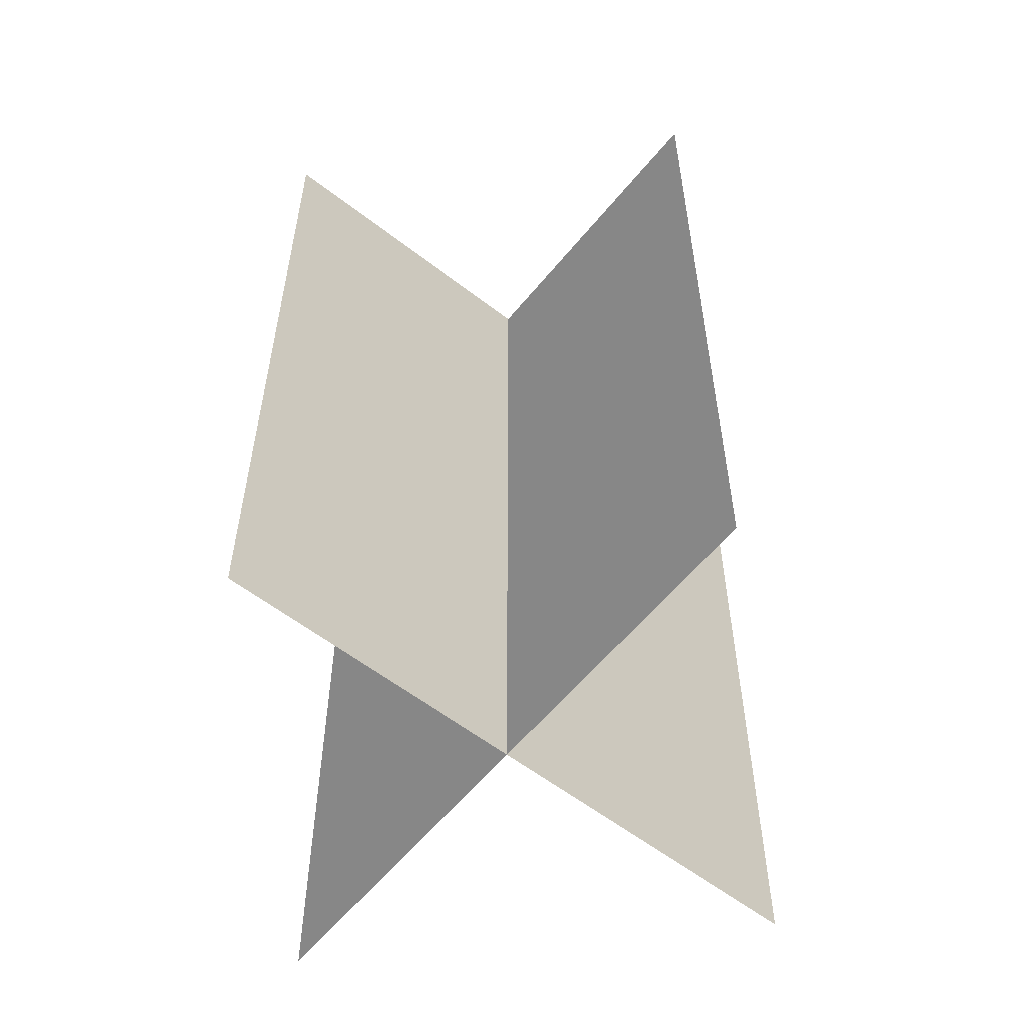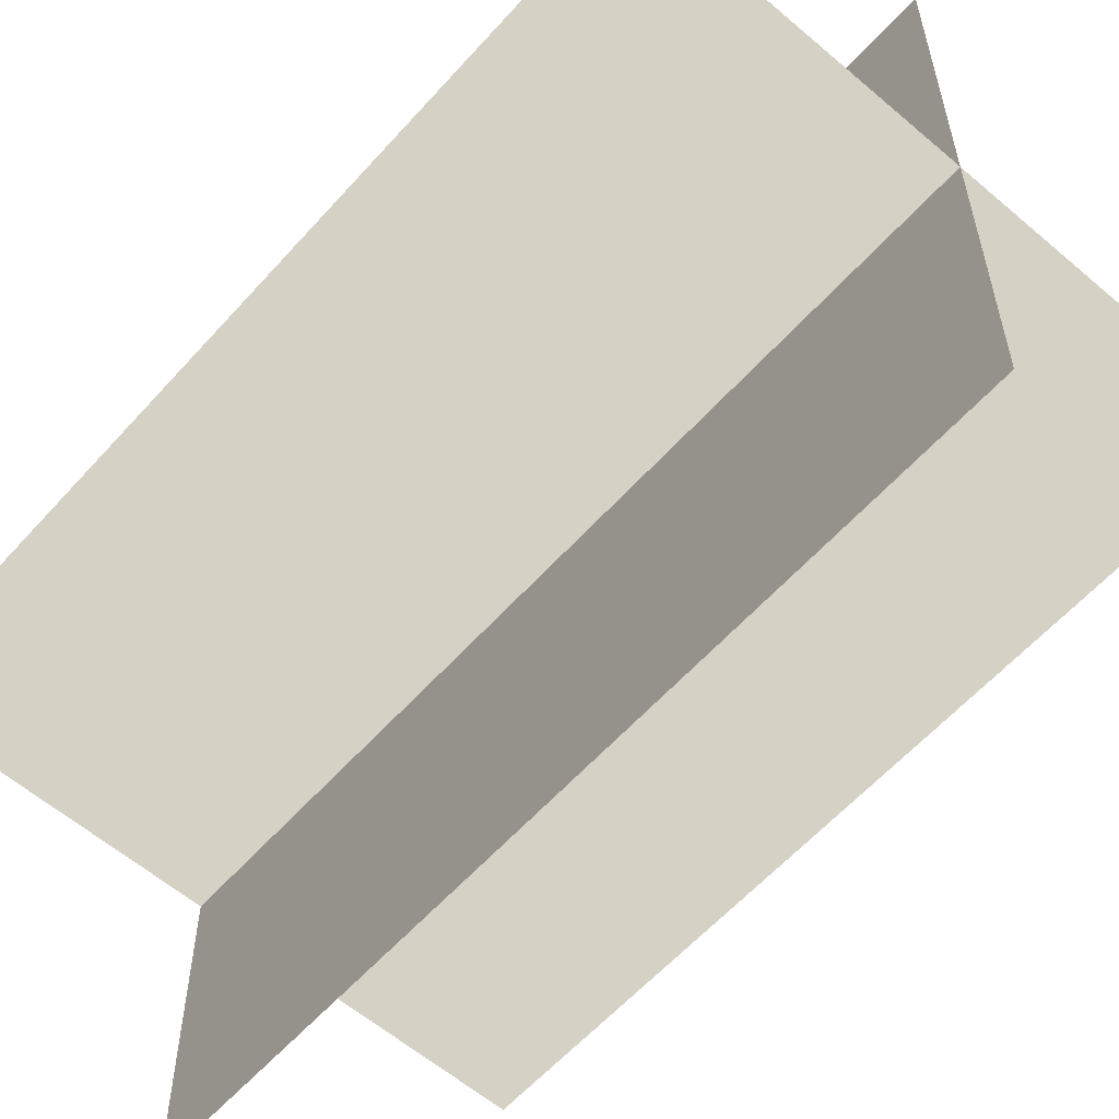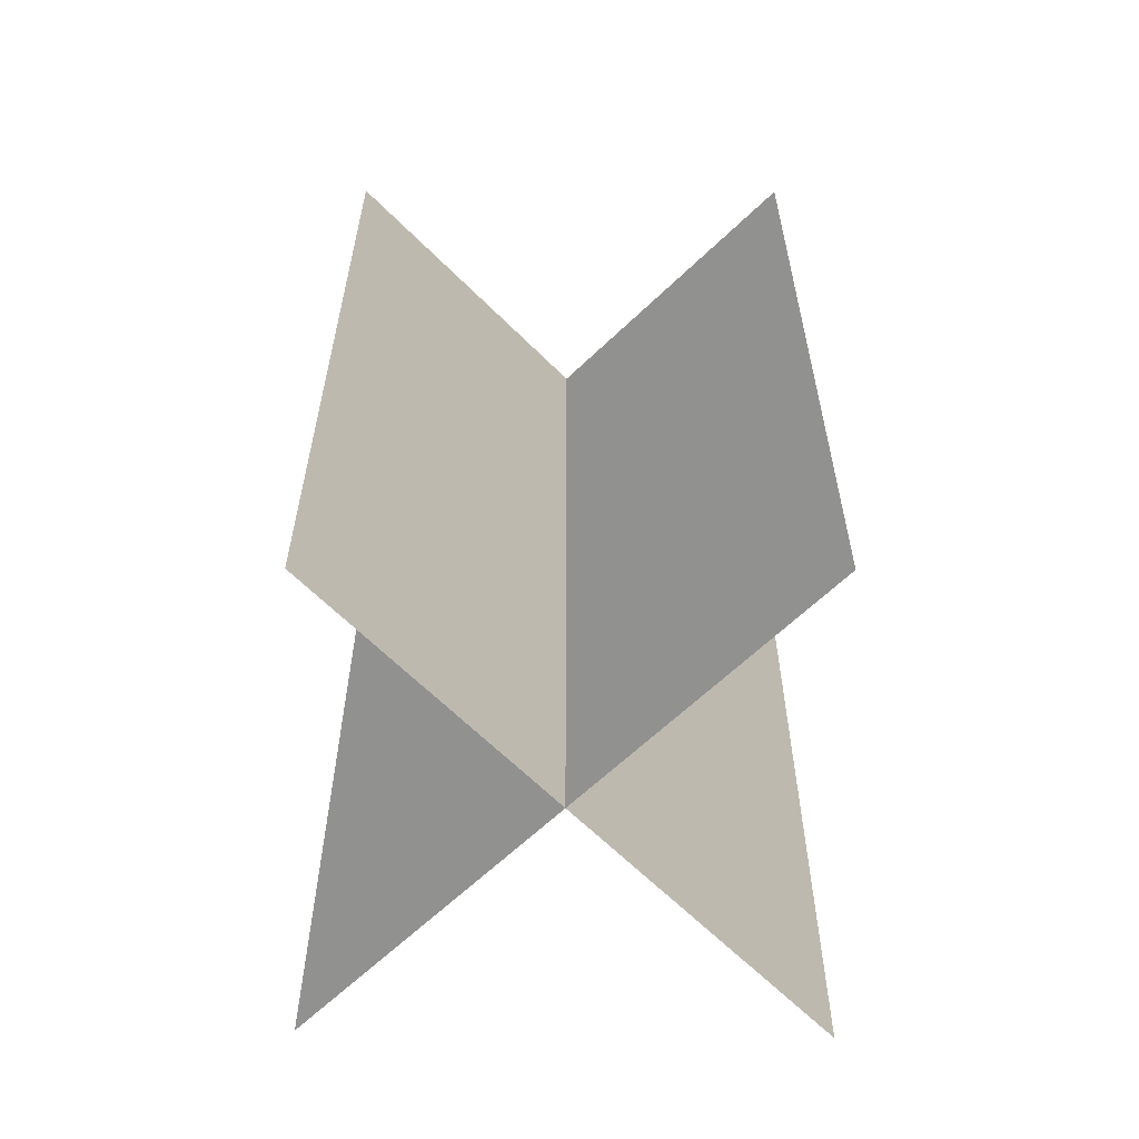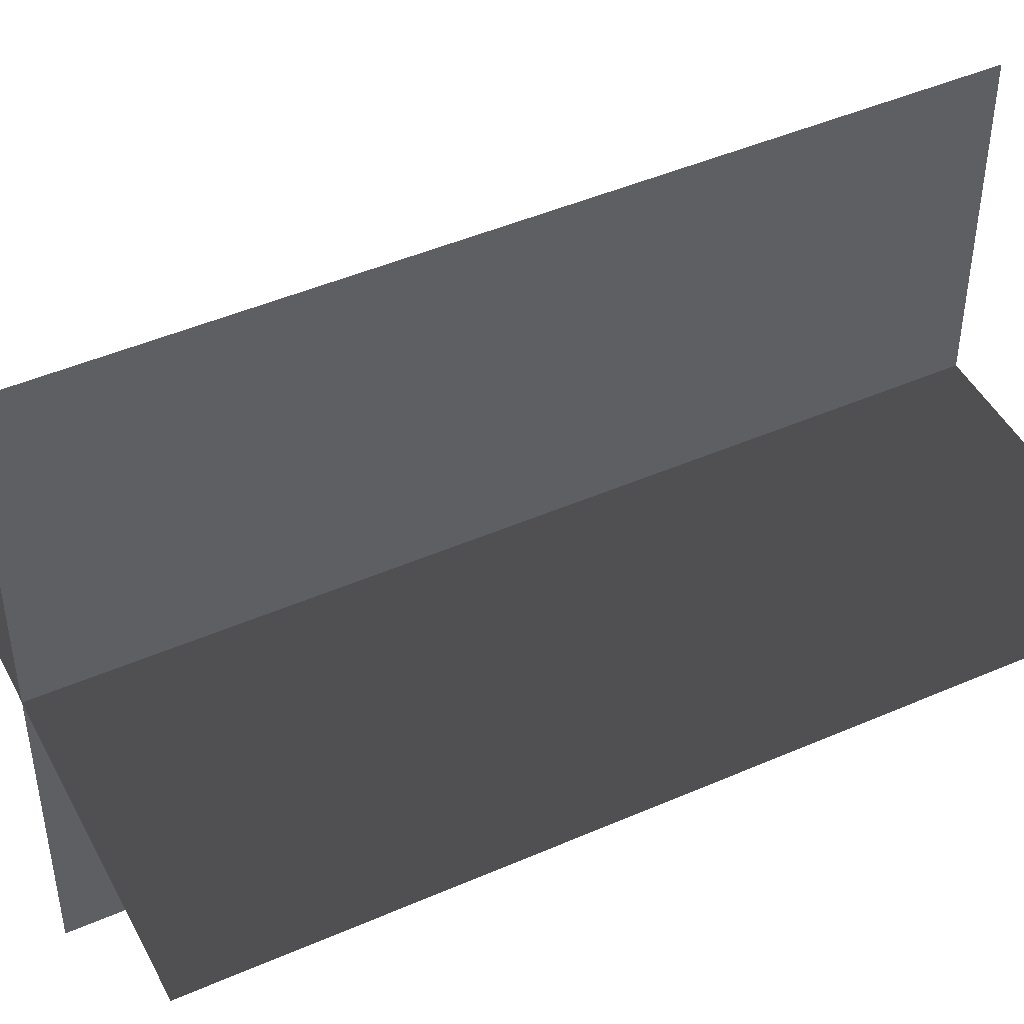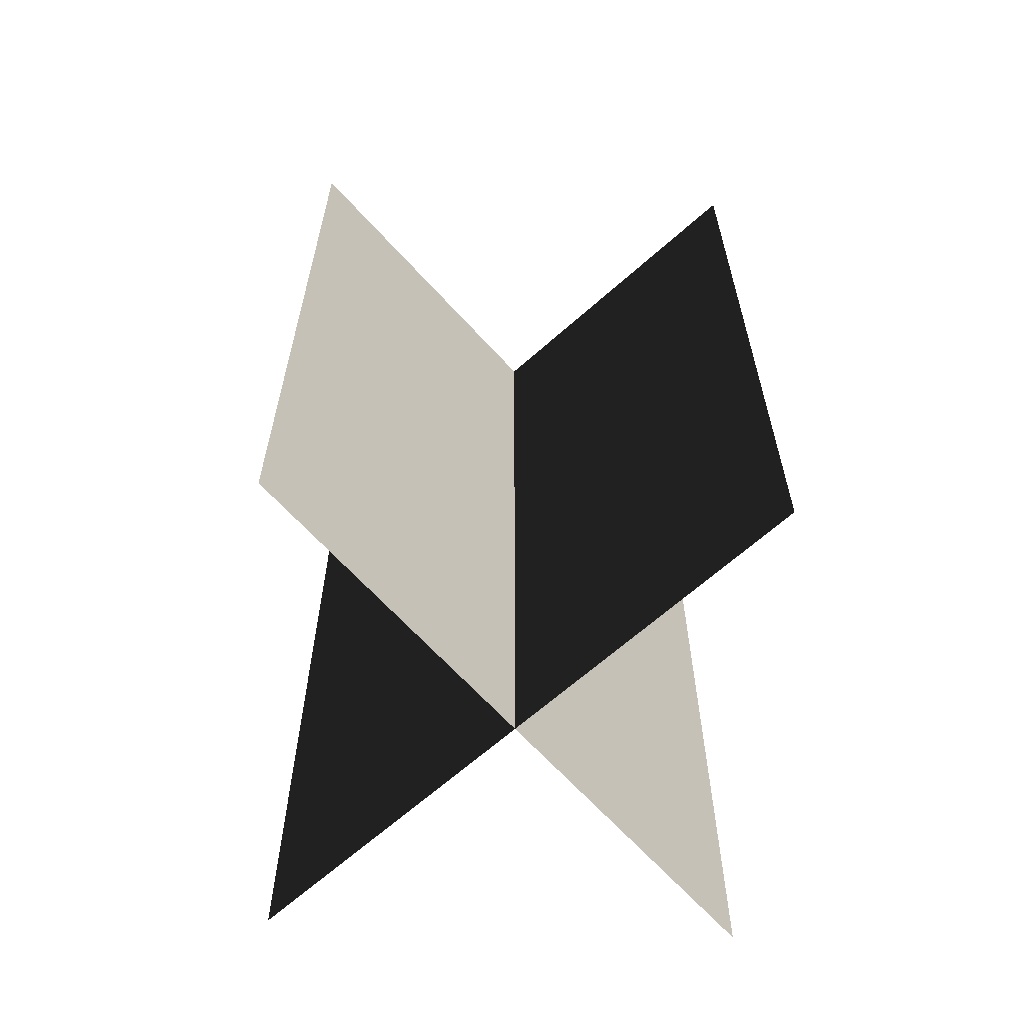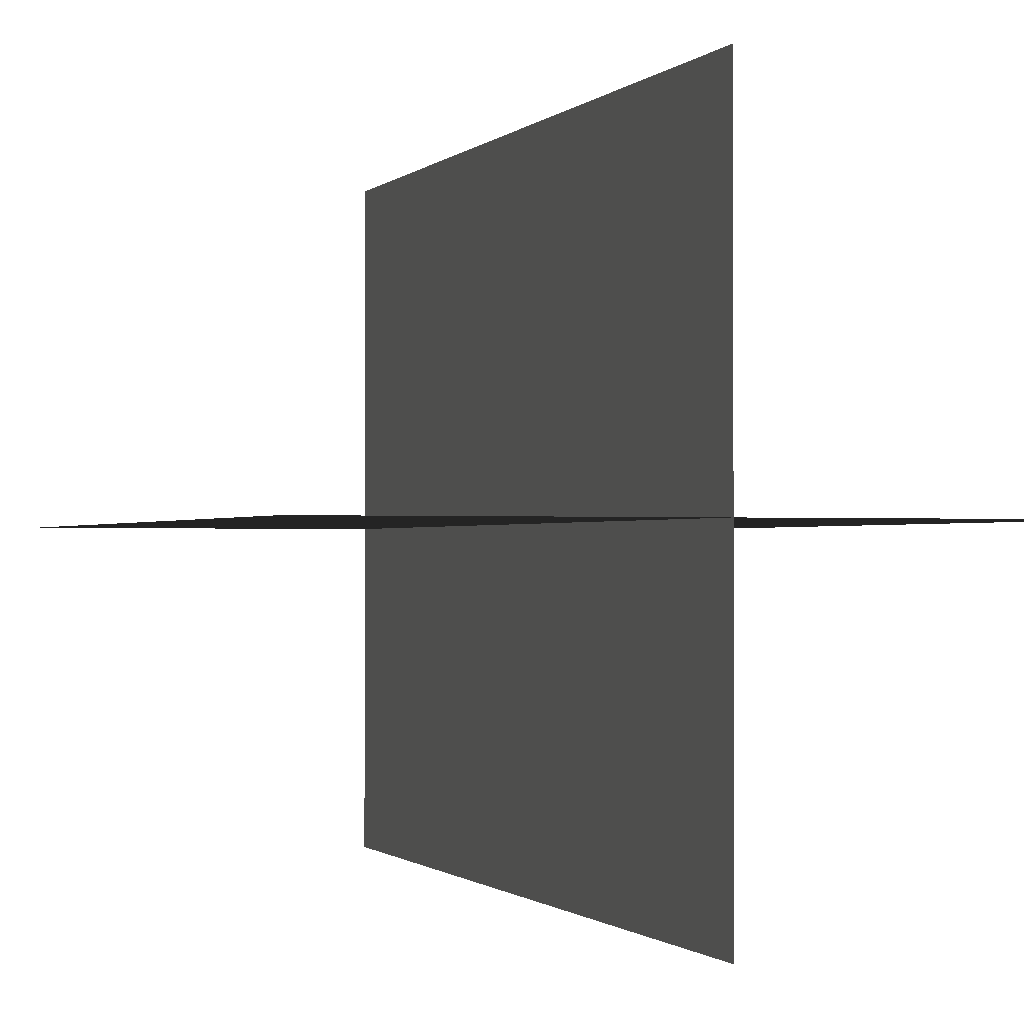
<metadata>
{"format":"obj","ext":"obj","renderer":"f3d","projection":"perspective","resolution":1024,"background":"white","views":[{"elev":-58.0,"azim":51.3,"up":"+Z"},{"elev":-59.1,"azim":138.6,"up":"+Y"},{"elev":-62.0,"azim":44.4,"up":"+Z"},{"elev":46.1,"azim":63.5,"up":"+Y"},{"elev":-64.6,"azim":-138.0,"up":"+Z"},{"elev":-0.9,"azim":-20.0,"up":"+Y"}]}
</metadata>
<code>
v 0.005386 0.1548 1.748e-06
v 0.005386 0.1548 0.4323
v 0.005386 -0.1631 1.729e-06
v 0.005386 -0.1631 0.4323
v -0.1562 -0.009193 1.739e-06
v -0.1562 -0.009193 0.4323
v 0.1617 -0.009193 1.739e-06
v 0.1617 -0.009193 0.4323
g Palm_Tree_22473_794
f 1 3 2
f 2 3 4
f 5 7 6
f 6 7 8

</code>
